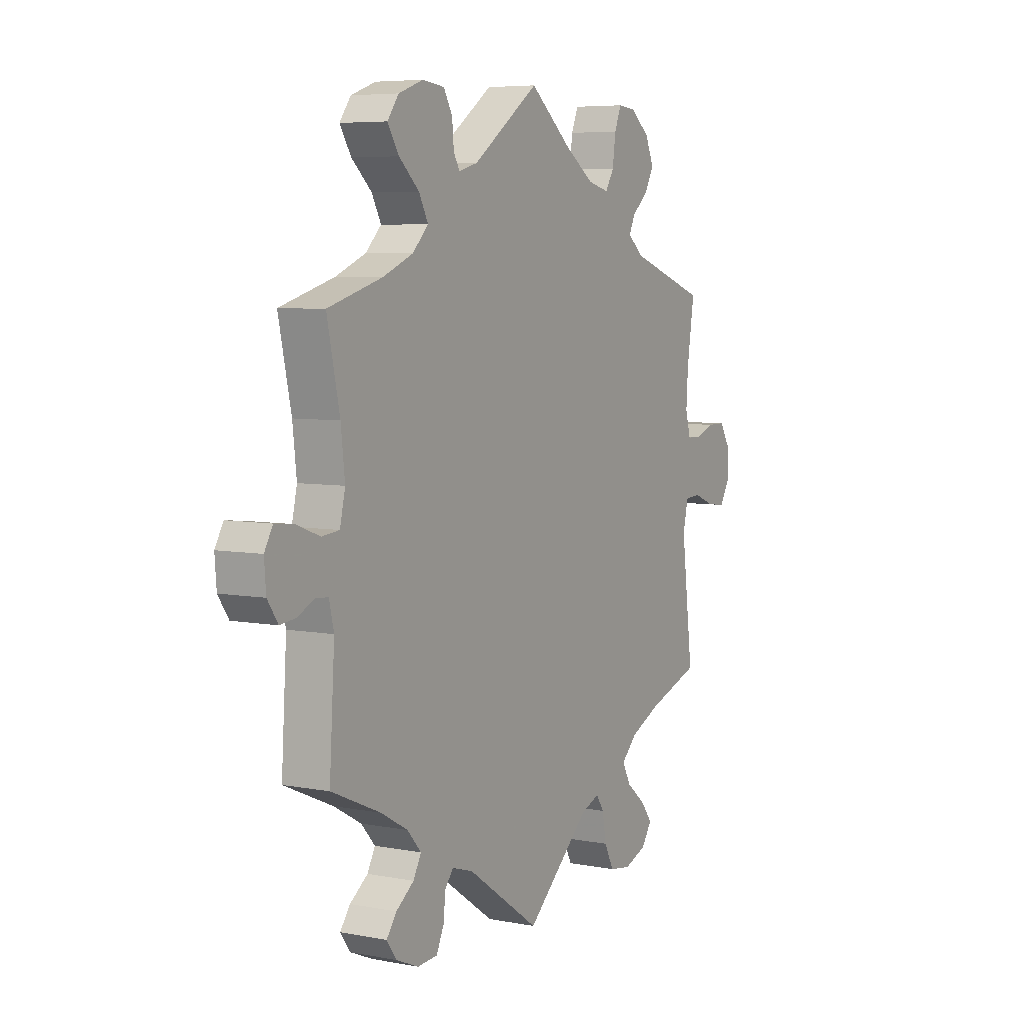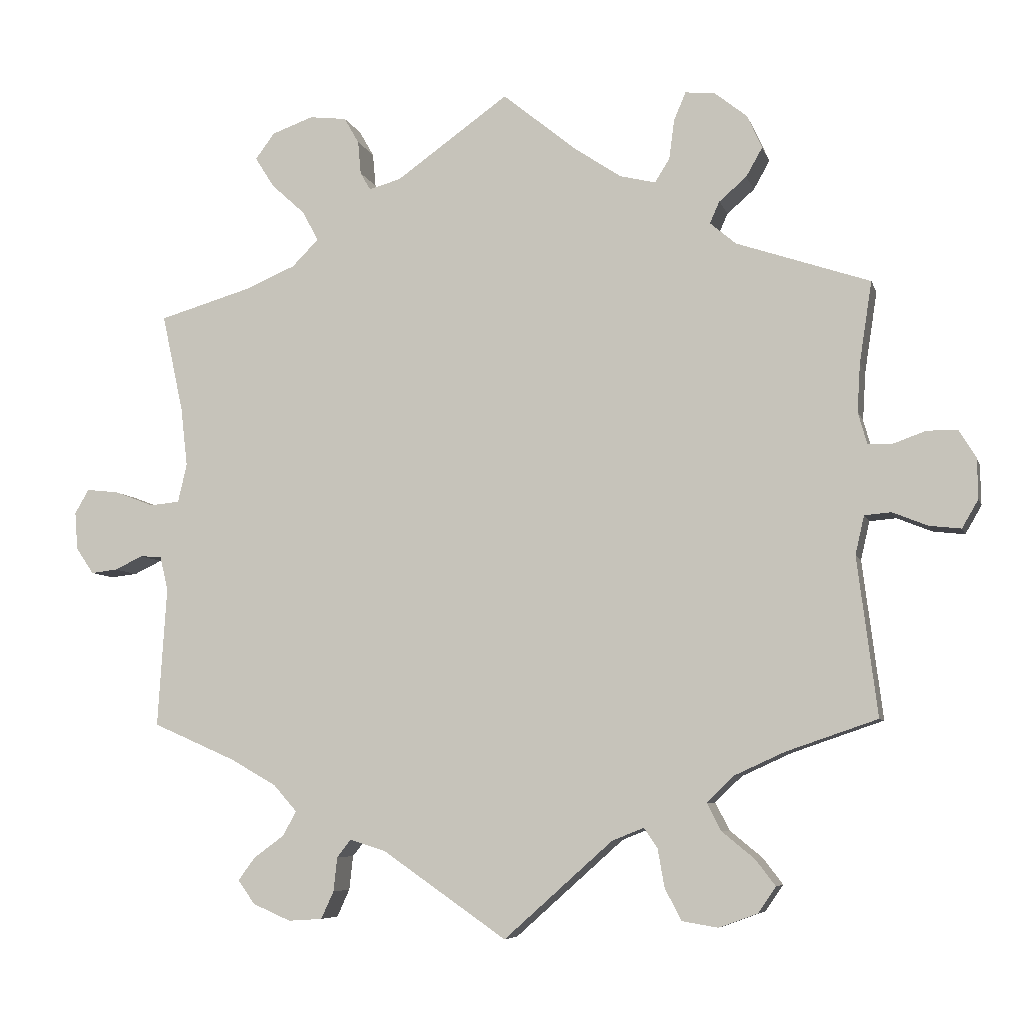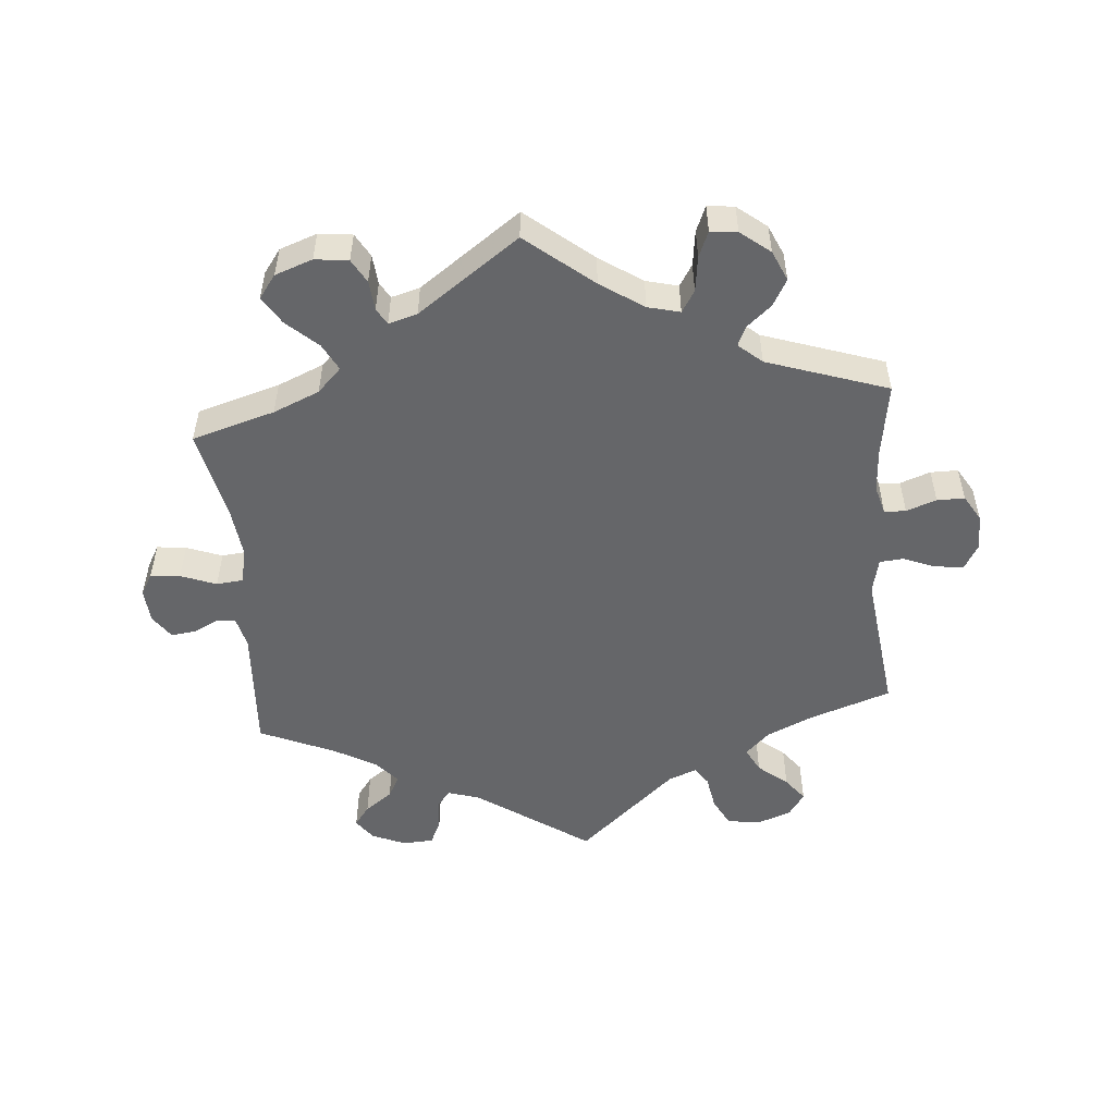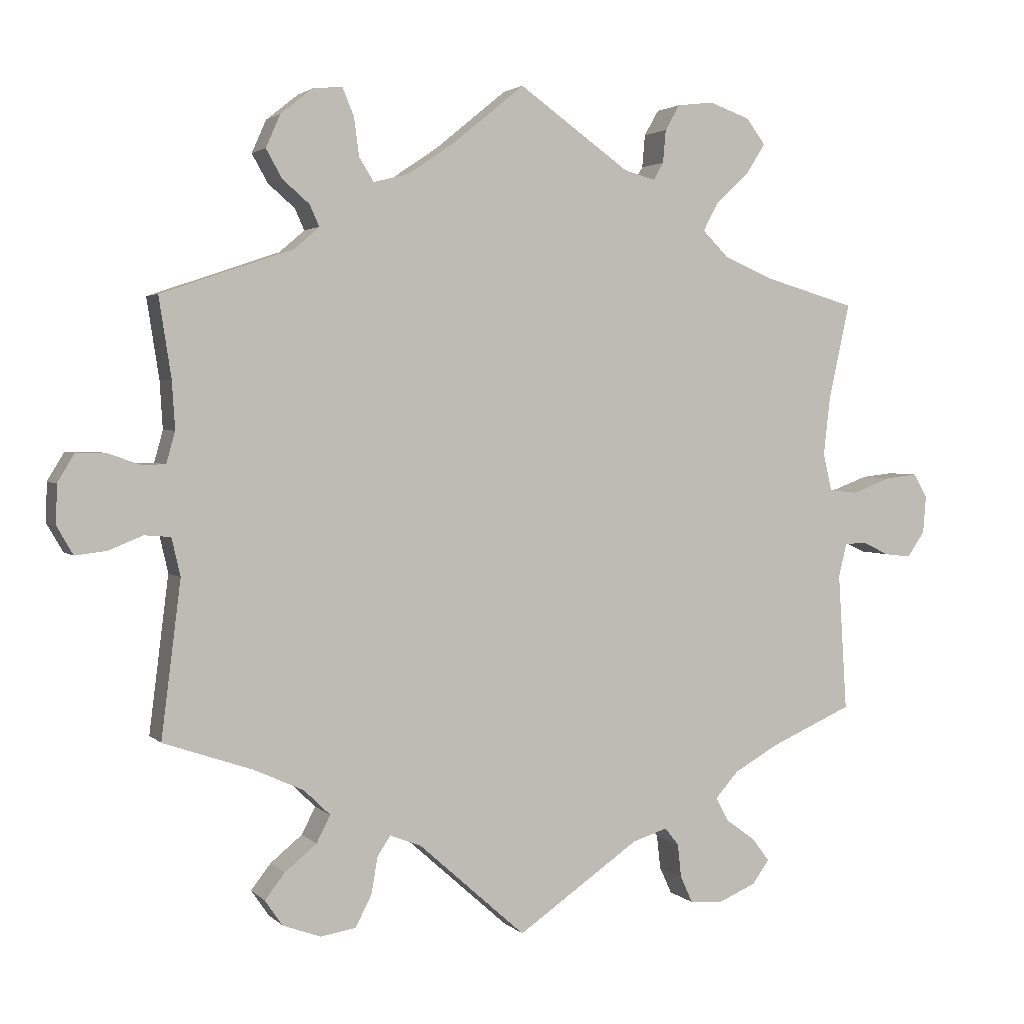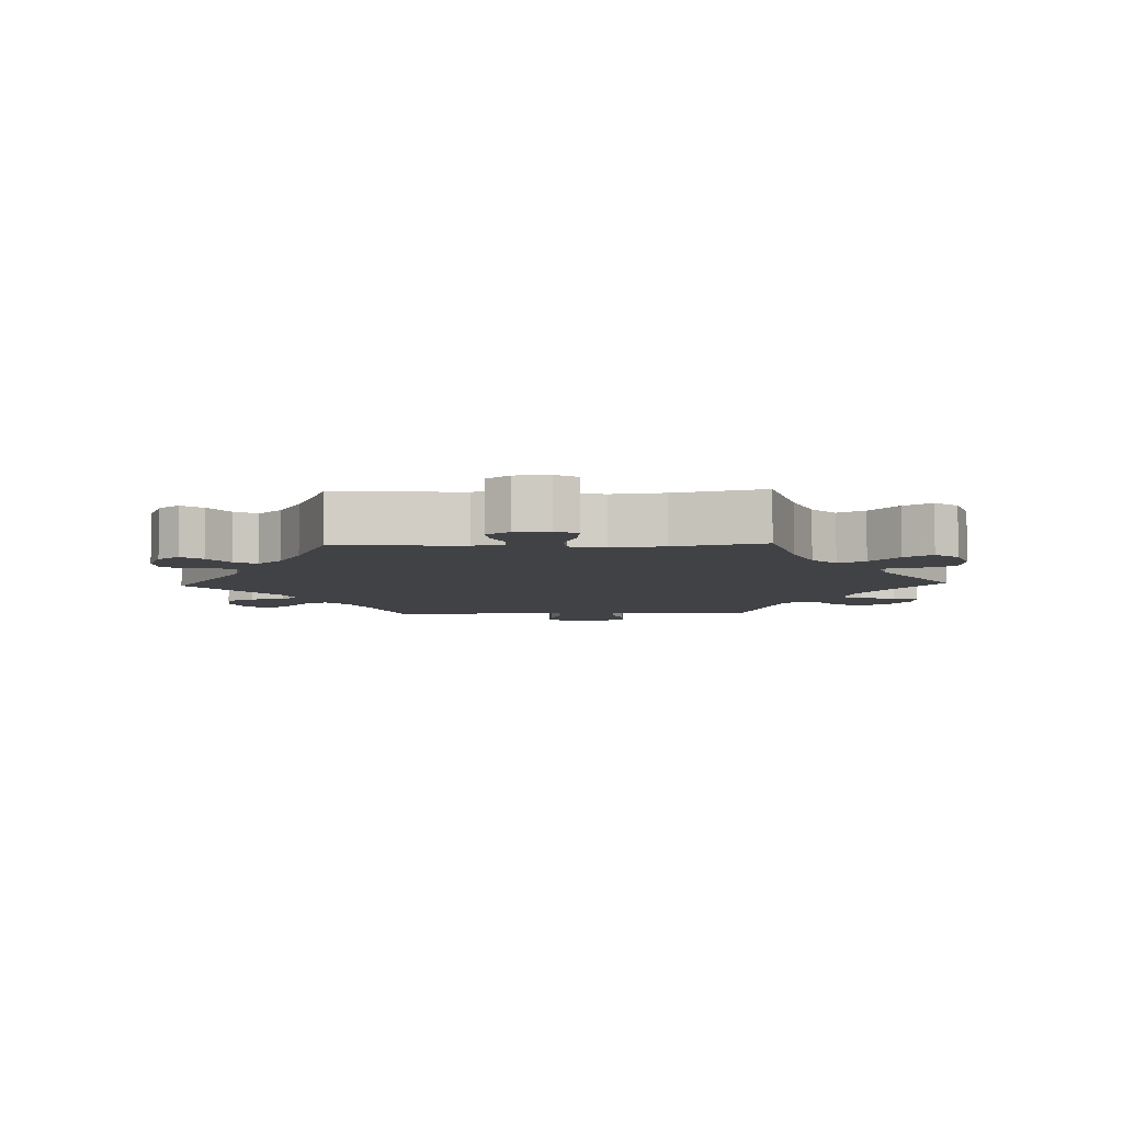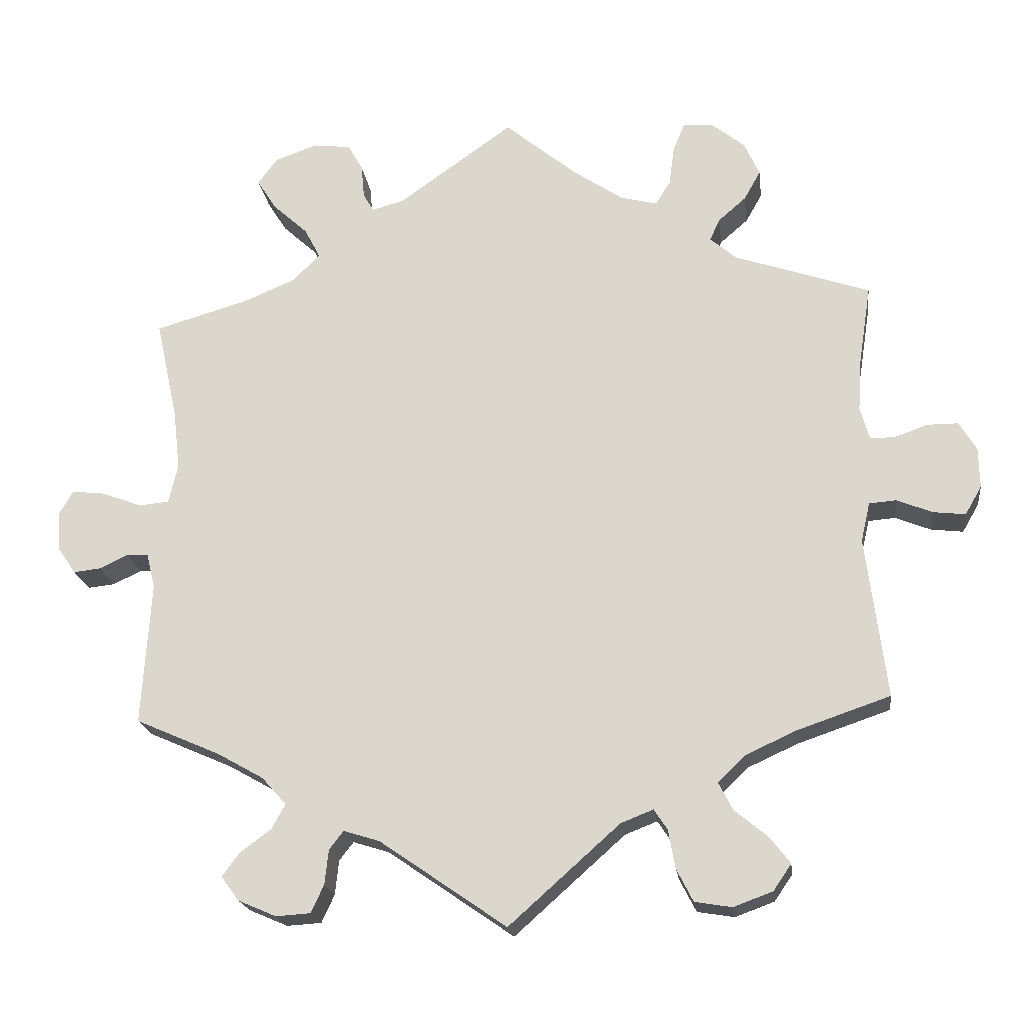
<metadata>
{"format":"obj","ext":"obj","renderer":"f3d","projection":"perspective","resolution":1024,"background":"white","views":[{"elev":6.1,"azim":-60.3,"up":"+Z"},{"elev":-6.8,"azim":14.1,"up":"+Z"},{"elev":-51.9,"azim":4.9,"up":"+Y"},{"elev":2.7,"azim":158.8,"up":"+Z"},{"elev":-6.5,"azim":-87.9,"up":"+Y"},{"elev":-19.9,"azim":7.2,"up":"+Z"}]}
</metadata>
<code>
v -0.489 0.07 -0.099
v -0.5 0.07 -0.053
v -0.529 0.07 -0.051
v -0.567 0.07 -0.069
v -0.603 0.07 -0.073
v -0.627 0.07 -0.038
v -0.631 0.07 0.013
v -0.612 0.07 0.046
v -0.568 0.07 0.041
v -0.515 0.07 0.021
v -0.475 0.07 0.025
v -0.463 0.07 0.077
v -0.472 0.07 0.156
v -0.501 0.07 0.289
v -0.377 0.07 0.325
v -0.308 0.07 0.354
v -0.272 0.07 0.39
v -0.293 0.07 0.43
v -0.339 0.07 0.472
v -0.365 0.07 0.513
v -0.339 0.07 0.548
v -0.283 0.07 0.568
v -0.233 0.07 0.562
v -0.213 0.07 0.527
v -0.209 0.07 0.482
v -0.195 0.07 0.458
v -0.152 0.07 0.47
v 0 0.07 0.578
v 0.099 0.07 0.497
v 0.163 0.07 0.454
v 0.211 0.07 0.442
v 0.231 0.07 0.474
v 0.238 0.07 0.527
v 0.254 0.07 0.565
v 0.294 0.07 0.561
v 0.338 0.07 0.526
v 0.358 0.07 0.481
v 0.336 0.07 0.442
v 0.299 0.07 0.41
v 0.286 0.07 0.381
v 0.321 0.07 0.351
v 0.501 0.07 0.29
v 0.484 0.07 0.18
v 0.48 0.07 0.115
v 0.492 0.07 0.072
v 0.524 0.07 0.071
v 0.569 0.07 0.087
v 0.61 0.07 0.087
v 0.633 0.07 0.049
v 0.634 0.07 -0.005
v 0.612 0.07 -0.043
v 0.569 0.07 -0.038
v 0.522 0.07 -0.019
v 0.486 0.07 -0.022
v 0.474 0.07 -0.074
v 0.501 0.07 -0.288
v 0.378 0.07 -0.33
v 0.31 0.07 -0.361
v 0.274 0.07 -0.396
v 0.293 0.07 -0.433
v 0.337 0.07 -0.469
v 0.364 0.07 -0.504
v 0.34 0.07 -0.539
v 0.288 0.07 -0.558
v 0.239 0.07 -0.55
v 0.217 0.07 -0.507
v 0.208 0.07 -0.456
v 0.19 0.07 -0.429
v 0.147 0.07 -0.446
v 0 0.07 -0.577
v -0.168 0.07 -0.461
v -0.216 0.07 -0.446
v -0.235 0.07 -0.47
v -0.24 0.07 -0.516
v -0.257 0.07 -0.553
v -0.303 0.07 -0.556
v -0.354 0.07 -0.534
v -0.377 0.07 -0.502
v -0.354 0.07 -0.471
v -0.313 0.07 -0.441
v -0.295 0.07 -0.408
v -0.327 0.07 -0.372
v -0.389 0.07 -0.337
v -0.501 0.07 -0.288
v -0.489 0 -0.099
v -0.5 0 -0.053
v -0.529 0 -0.051
v -0.567 0 -0.069
v -0.603 0 -0.073
v -0.627 0 -0.038
v -0.631 0 0.013
v -0.612 0 0.046
v -0.568 0 0.041
v -0.515 0 0.021
v -0.475 0 0.025
v -0.463 0 0.077
v -0.472 0 0.156
v -0.501 0 0.289
v -0.377 0 0.325
v -0.308 0 0.354
v -0.272 0 0.39
v -0.293 0 0.43
v -0.339 0 0.472
v -0.365 0 0.513
v -0.339 0 0.548
v -0.283 0 0.568
v -0.233 0 0.562
v -0.213 0 0.527
v -0.209 0 0.482
v -0.195 0 0.458
v -0.152 0 0.47
v 0 0 0.578
v 0.099 0 0.497
v 0.163 0 0.454
v 0.211 0 0.442
v 0.231 0 0.474
v 0.238 0 0.527
v 0.254 0 0.565
v 0.294 0 0.561
v 0.338 0 0.526
v 0.358 0 0.481
v 0.336 0 0.442
v 0.299 0 0.41
v 0.286 0 0.381
v 0.321 0 0.351
v 0.501 0 0.29
v 0.484 0 0.18
v 0.48 0 0.115
v 0.492 0 0.072
v 0.524 0 0.071
v 0.569 0 0.087
v 0.61 0 0.087
v 0.633 0 0.049
v 0.634 0 -0.005
v 0.612 0 -0.043
v 0.569 0 -0.038
v 0.522 0 -0.019
v 0.486 0 -0.022
v 0.474 0 -0.074
v 0.501 0 -0.288
v 0.378 0 -0.33
v 0.31 0 -0.361
v 0.274 0 -0.396
v 0.293 0 -0.433
v 0.337 0 -0.469
v 0.364 0 -0.504
v 0.34 0 -0.539
v 0.288 0 -0.558
v 0.239 0 -0.55
v 0.217 0 -0.507
v 0.208 0 -0.456
v 0.19 0 -0.429
v 0.147 0 -0.446
v 0 0 -0.577
v -0.168 0 -0.461
v -0.216 0 -0.446
v -0.235 0 -0.47
v -0.24 0 -0.516
v -0.257 0 -0.553
v -0.303 0 -0.556
v -0.354 0 -0.534
v -0.377 0 -0.502
v -0.354 0 -0.471
v -0.313 0 -0.441
v -0.295 0 -0.408
v -0.327 0 -0.372
v -0.389 0 -0.337
v -0.501 0 -0.288
f 83 84 1
f 82 83 1 2
f 81 82 2
f 77 78 79 80
f 77 80 81
f 76 77 81
f 73 74 75 76
f 73 76 81
f 72 73 81 2
f 69 70 71
f 68 69 71 72
f 64 65 66 67
f 64 67 68
f 63 64 68
f 60 61 62 63
f 59 60 63 68
f 58 59 68 72
f 55 56 57
f 54 55 57 58
f 50 51 52 53
f 50 53 54
f 49 50 54
f 46 47 48 49
f 45 46 49 54
f 44 45 54 58
f 41 42 43
f 40 41 43 44
f 36 37 38 39
f 36 39 40
f 35 36 40
f 32 33 34 35
f 31 32 35 40
f 30 31 40 44
f 27 28 29
f 26 27 29 30
f 22 23 24 25
f 22 25 26
f 21 22 26
f 18 19 20 21
f 17 18 21 26
f 16 17 26 30
f 13 14 15
f 12 13 15 16
f 11 12 16 30
f 7 8 9 10
f 5 6 7 10
f 3 4 5 10
f 2 3 10 11
f 30 44 58 72
f 2 11 30 72
f 85 168 167
f 86 85 167 166
f 86 166 165
f 164 163 162 161
f 165 164 161
f 165 161 160
f 160 159 158 157
f 165 160 157
f 86 165 157 156
f 155 154 153
f 156 155 153 152
f 151 150 149 148
f 152 151 148
f 152 148 147
f 147 146 145 144
f 152 147 144 143
f 156 152 143 142
f 141 140 139
f 142 141 139 138
f 137 136 135 134
f 138 137 134
f 138 134 133
f 133 132 131 130
f 138 133 130 129
f 142 138 129 128
f 127 126 125
f 128 127 125 124
f 123 122 121 120
f 124 123 120
f 124 120 119
f 119 118 117 116
f 124 119 116 115
f 128 124 115 114
f 113 112 111
f 114 113 111 110
f 109 108 107 106
f 110 109 106
f 110 106 105
f 105 104 103 102
f 110 105 102 101
f 114 110 101 100
f 99 98 97
f 100 99 97 96
f 114 100 96 95
f 94 93 92 91
f 94 91 90 89
f 94 89 88 87
f 95 94 87 86
f 156 142 128 114
f 156 114 95 86
f 1 85 86 2
f 2 86 87 3
f 3 87 88 4
f 4 88 89 5
f 5 89 90 6
f 6 90 91 7
f 7 91 92 8
f 8 92 93 9
f 9 93 94 10
f 10 94 95 11
f 11 95 96 12
f 12 96 97 13
f 13 97 98 14
f 14 98 99 15
f 15 99 100 16
f 16 100 101 17
f 17 101 102 18
f 18 102 103 19
f 19 103 104 20
f 20 104 105 21
f 21 105 106 22
f 22 106 107 23
f 23 107 108 24
f 24 108 109 25
f 25 109 110 26
f 26 110 111 27
f 27 111 112 28
f 28 112 113 29
f 29 113 114 30
f 30 114 115 31
f 31 115 116 32
f 32 116 117 33
f 33 117 118 34
f 34 118 119 35
f 35 119 120 36
f 36 120 121 37
f 37 121 122 38
f 38 122 123 39
f 39 123 124 40
f 40 124 125 41
f 41 125 126 42
f 42 126 127 43
f 43 127 128 44
f 44 128 129 45
f 45 129 130 46
f 46 130 131 47
f 47 131 132 48
f 48 132 133 49
f 49 133 134 50
f 50 134 135 51
f 51 135 136 52
f 52 136 137 53
f 53 137 138 54
f 54 138 139 55
f 55 139 140 56
f 56 140 141 57
f 57 141 142 58
f 58 142 143 59
f 59 143 144 60
f 60 144 145 61
f 61 145 146 62
f 62 146 147 63
f 63 147 148 64
f 64 148 149 65
f 65 149 150 66
f 66 150 151 67
f 67 151 152 68
f 68 152 153 69
f 69 153 154 70
f 70 154 155 71
f 71 155 156 72
f 72 156 157 73
f 73 157 158 74
f 74 158 159 75
f 75 159 160 76
f 76 160 161 77
f 77 161 162 78
f 78 162 163 79
f 79 163 164 80
f 80 164 165 81
f 81 165 166 82
f 82 166 167 83
f 83 167 168 84
f 84 168 85 1

</code>
